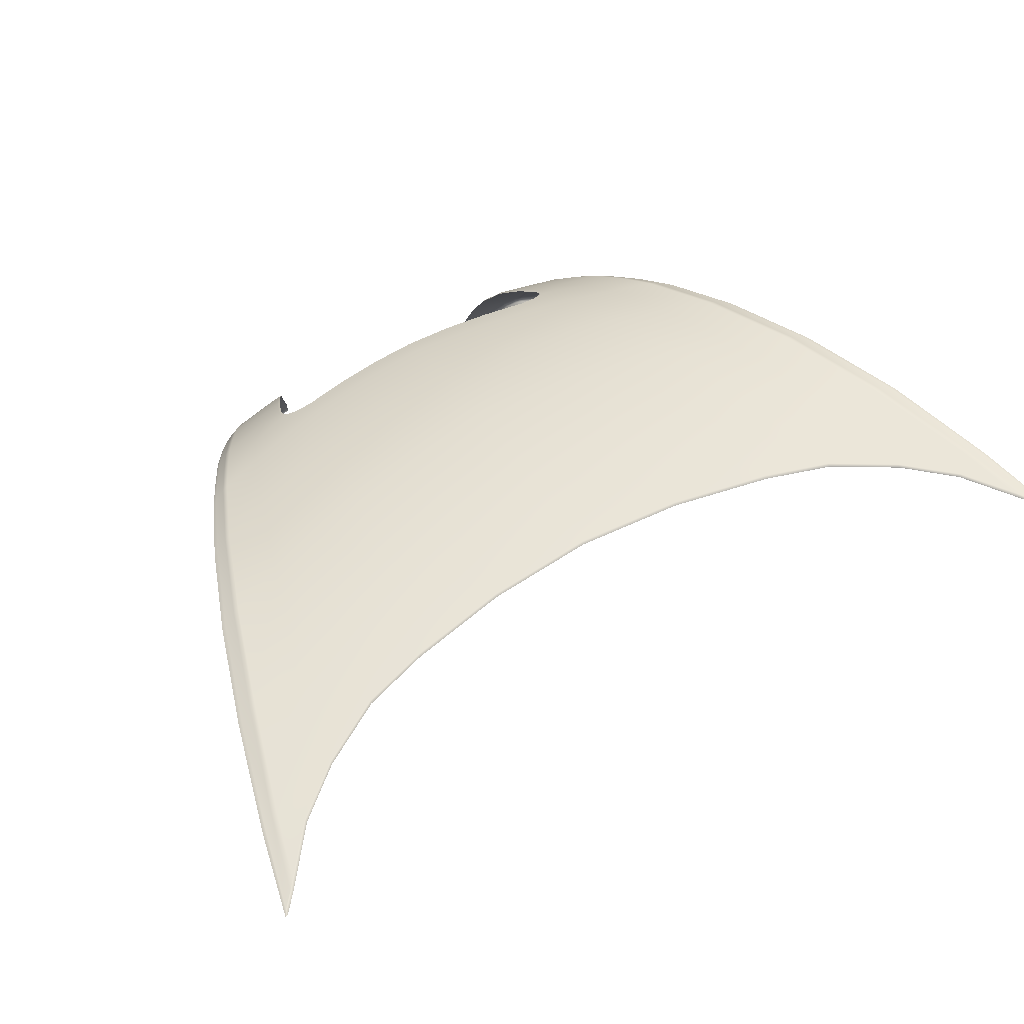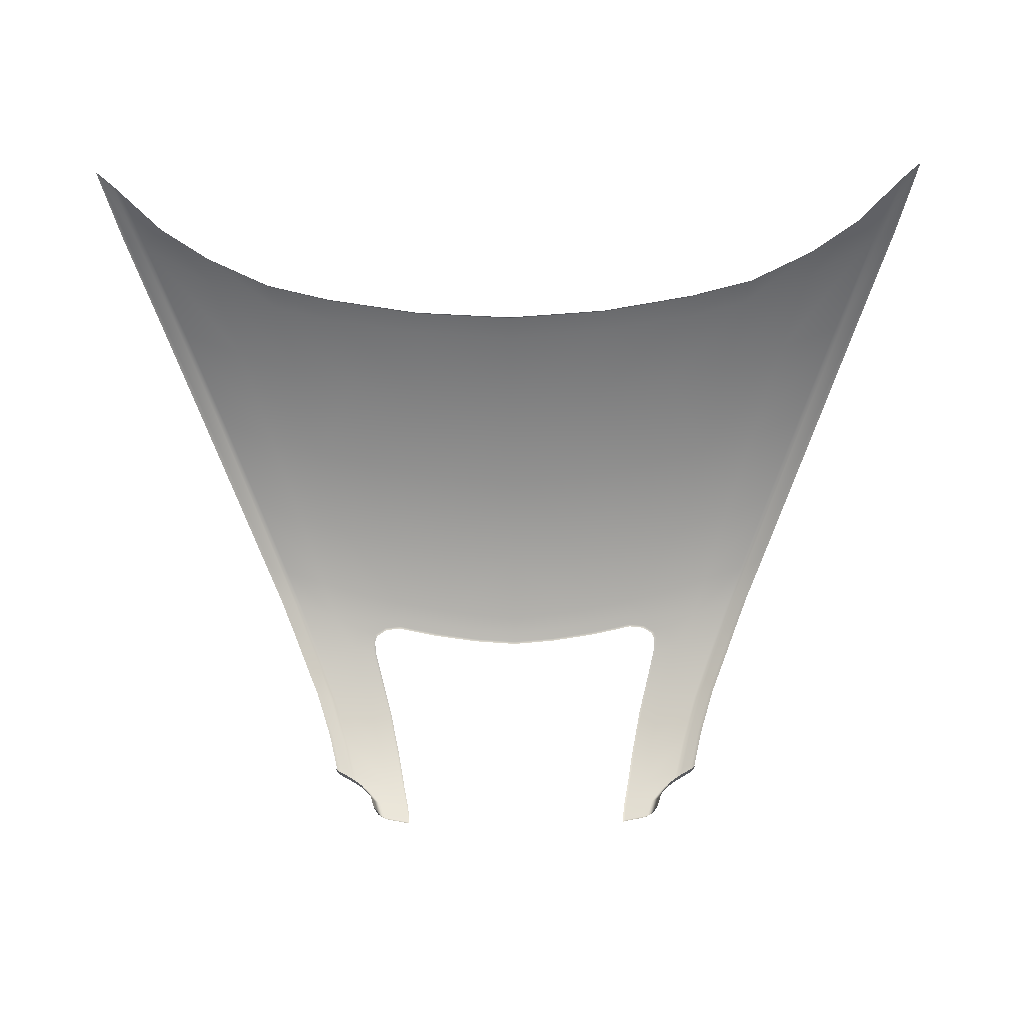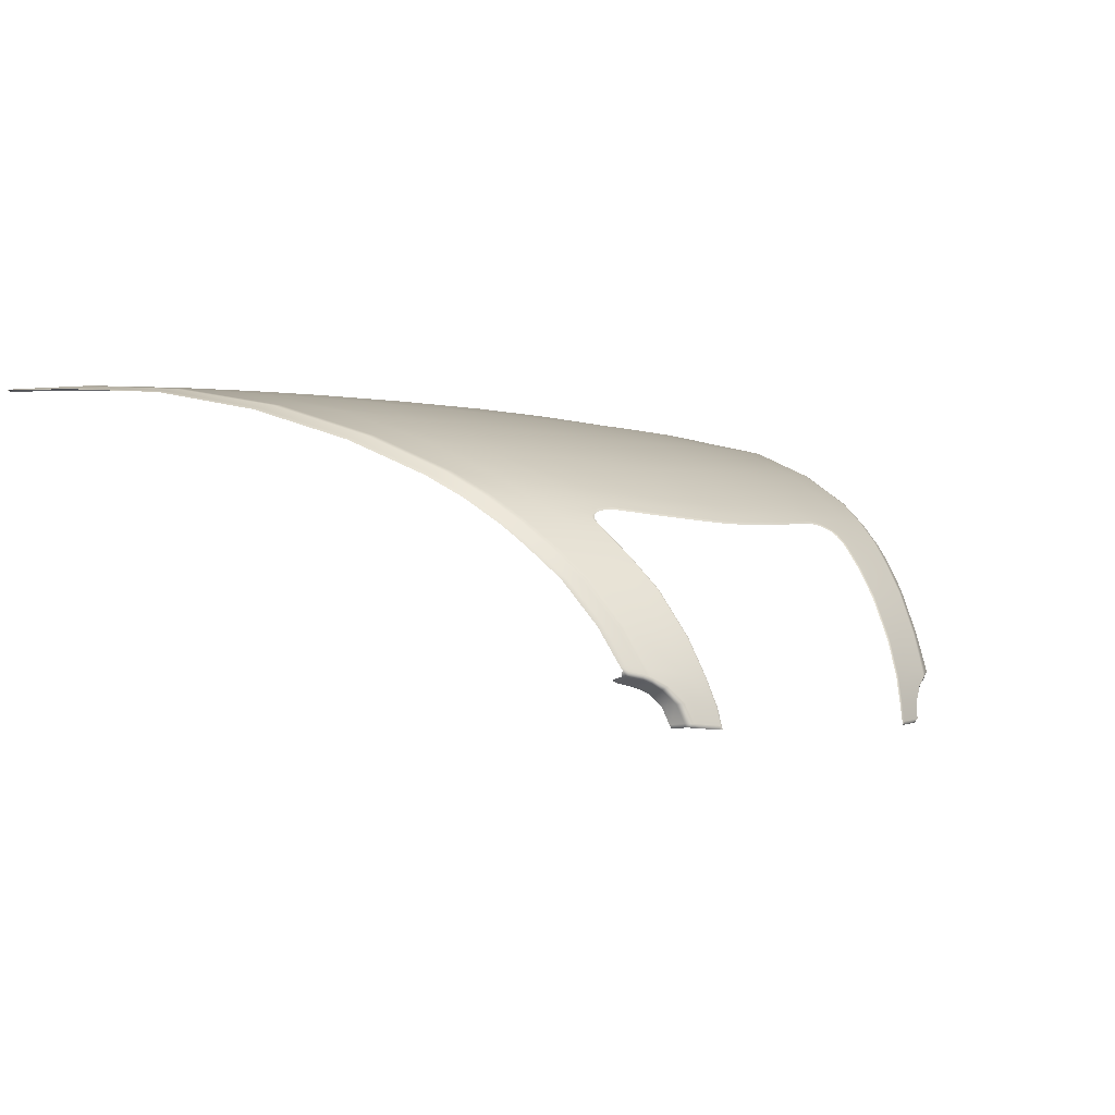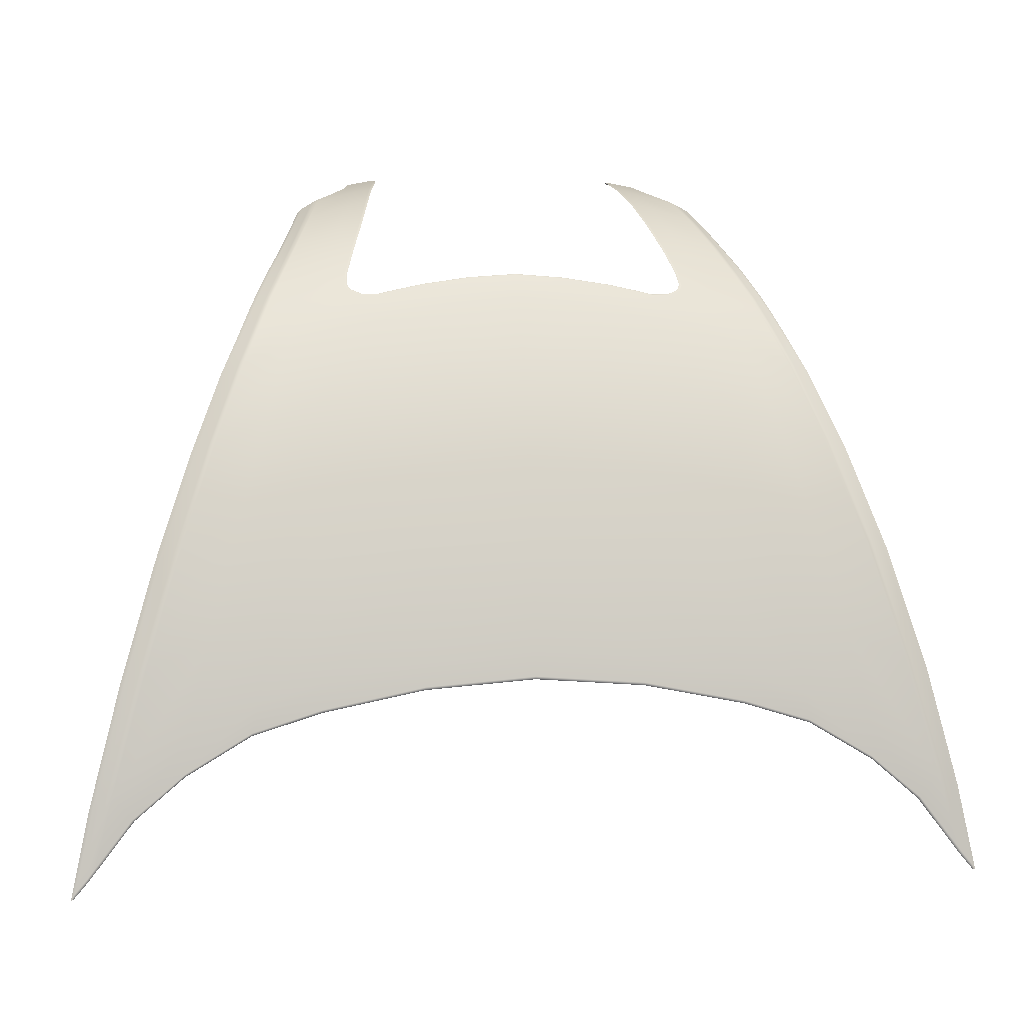
<metadata>
{"format":"obj","ext":"obj","renderer":"f3d","projection":"perspective","resolution":1024,"background":"white","views":[{"elev":61.4,"azim":150.3,"up":"+Y"},{"elev":-46.6,"azim":-179.2,"up":"+Y"},{"elev":-3.0,"azim":-43.0,"up":"+Y"},{"elev":4.6,"azim":172.1,"up":"+Z"}]}
</metadata>
<code>
g model_car_116_body_hood_LOD1
v 0.3004 0.6147 1.965
v 0.3539 0.6276 1.938
v 0.3164 0.5896 1.99
v 0.2675 0.631 1.95
v 0.2879 0.6557 1.912
v 0.2248 0.6514 1.928
v 0.3311 0.7176 1.793
v 0.2479 0.7132 1.815
v 0.1194 0.6443 1.948
v 0.1316 0.7068 1.839
v 0.4137 0.7245 1.762
v 0.4595 0.7811 1.605
v 0.3674 0.7755 1.642
v 0.546 0.7854 1.571
v 0.6011 0.8233 1.387
v 0.5052 0.8213 1.428
v 0.4911 0.7298 1.733
v 0.3745 0.6644 1.882
v 0.4436 0.6708 1.857
v 0.6535 0.8418 1.198
v 0.5393 0.8401 1.286
v 0.6231 0.8447 1.163
v 0.5427 0.8441 1.231
v 0.4049 0.818 1.471
v 0.3027 0.8157 1.502
v 0.275 0.7718 1.666
v 0.4321 0.8395 1.336
v 0.3233 0.839 1.37
v 0.1603 0.8126 1.532
v 0.1695 0.839 1.397
v 5.96e-08 0.8093 1.552
v 0.1459 0.7665 1.694
v 5.96e-08 0.7618 1.712
v 5.96e-08 0.8385 1.411
v 5.96e-08 0.7014 1.854
v 0.4397 0.8434 1.292
v 0.3324 0.8437 1.325
v 5.96e-08 0.6384 1.961
v 0.07794 0.6251 1.978
v 5.96e-08 0.622 1.984
v 0.1563 0.6302 1.966
v 0.2215 0.6338 1.953
v 5.96e-08 0.6105 1.999
v 0.07666 0.6136 1.993
v 0.1532 0.6182 1.982
v 0.2049 0.6224 1.971
v 0.2261 0.6241 1.966
v 0.2552 0.6203 1.966
v 0.2746 0.6112 1.974
v 0.2798 0.6037 1.982
v 0.2777 0.5858 2.002
v 0.3011 0.5499 2.031
v 0.375 0.556 2.007
v 0.3965 0.5959 1.965
v 0.3518 0.5084 2.052
v 0.2827 0.5011 2.074
v 0.264 0.4312 2.118
v 0.3275 0.4396 2.099
v 0.4183 0.6338 1.915
v 0.2643 0.5462 2.042
v 0.2483 0.4974 2.084
v 0.2321 0.4279 2.127
v 0.2513 0.3729 2.145
v 0.2212 0.37 2.152
v 0.2126 0.3275 2.165
v 0.2537 0.3317 2.157
v 0.2804 0.3634 2.142
v 0.3116 0.3812 2.129
v 0.2867 0.3577 2.143
v 0.3081 0.3693 2.134
v 0.2927 0.3517 2.136
v 0.307 0.3596 2.13
v 0.2974 0.346 2.115
v 0.31 0.3525 2.109
v 0.2801 0.3279 2.123
v 0.2737 0.3318 2.145
v 0.2719 0.3025 2.13
v 0.2649 0.3045 2.153
v 0.2632 0.3325 2.155
v 0.2539 0.3044 2.163
v 0.2431 0.3035 2.165
v 0.2604 0.2986 2.15
v 0.2669 0.2971 2.129
v 0.2396 0.2972 2.162
v 0.2083 0.2948 2.168
v 0.21 0.301 2.171
v 0.2056 0.2953 2.172
v 0.2087 0.3273 2.164
v 0.2173 0.3696 2.151
v 0.2282 0.4273 2.126
v 0.2444 0.4967 2.083
v 0.2605 0.5453 2.041
v 0.2738 0.5846 2.002
v 0.2758 0.601 1.983
v 0.2703 0.6089 1.975
v 0.2531 0.617 1.968
v 0.2268 0.6204 1.967
v 0.2027 0.6184 1.973
v 0.153 0.6144 1.984
v 0.07661 0.6098 1.995
v 5.96e-08 0.6067 2.001
v 0.6388 0.8164 1.37
v 0.5849 0.7775 1.553
v 0.5775 0.7801 1.556
v 0.6321 0.8192 1.373
v 0.5563 0.7846 1.566
v 0.6114 0.8225 1.383
v 0.682 0.8382 1.18
v 0.6638 0.8408 1.193
v 0.5014 0.7292 1.728
v 0.522 0.7252 1.717
v 0.4541 0.6705 1.852
v 0.4738 0.6675 1.841
v 0.4481 0.6319 1.898
v 0.429 0.6337 1.91
v 0.4249 0.5934 1.949
v 0.407 0.5956 1.96
v 0.4316 0.5911 1.945
v 0.4548 0.6297 1.894
v 0.4132 0.5717 1.974
v 0.3852 0.5561 2.003
v 0.3958 0.5385 2.008
v 0.3801 0.5087 2.036
v 0.3627 0.5088 2.047
v 0.3387 0.4408 2.094
v 0.3556 0.4424 2.083
v 0.3232 0.3831 2.123
v 0.341 0.3863 2.112
v 0.3617 0.4408 2.077
v 0.347 0.3851 2.107
v 0.3205 0.374 2.127
v 0.3389 0.3782 2.116
v 0.3864 0.5065 2.031
v 0.3926 0.5183 2.02
v 0.4022 0.5365 2.003
v 0.3452 0.3798 2.11
v 0.4195 0.5692 1.97
v 0.4267 0.5823 1.956
v 0.3195 0.3644 2.123
v 0.3377 0.3687 2.112
v 0.3224 0.3573 2.102
v 0.3394 0.3617 2.093
v 0.3437 0.371 2.107
v 0.3457 0.3657 2.089
v 0.6794 0.8453 1.09
v 0.6929 0.8454 1.072
v 0.6887 0.8412 1.07
v 0.7128 0.841 1.042
v 0.7113 0.8449 1.051
v 0.7173 0.8433 1.04
v 0.6202 0.8405 1.16
v 0.543 0.84 1.226
v 0.4406 0.8394 1.287
v 0.3334 0.8398 1.32
v 0.1725 0.8437 1.358
v 0.1729 0.8399 1.352
v 5.96e-08 0.8436 1.371
v 5.96e-08 0.8398 1.366
v 0.688 0.8353 1.178
v 0.4809 0.665 1.837
v 0.5293 0.7229 1.714
v 0.2496 0.2983 2.16
v -0.3004 0.6147 1.965
v -0.3164 0.5896 1.99
v -0.3539 0.6276 1.938
v -0.2675 0.631 1.95
v -0.2879 0.6557 1.912
v -0.2248 0.6514 1.928
v -0.3311 0.7176 1.793
v -0.2479 0.7132 1.815
v -0.1194 0.6443 1.948
v -0.1316 0.7068 1.839
v -0.4137 0.7245 1.762
v -0.4595 0.7811 1.605
v -0.3674 0.7755 1.642
v -0.546 0.7854 1.571
v -0.6011 0.8233 1.387
v -0.5052 0.8213 1.428
v -0.4911 0.7298 1.733
v -0.3745 0.6644 1.882
v -0.4436 0.6708 1.857
v -0.6535 0.8418 1.198
v -0.5393 0.8401 1.286
v -0.6231 0.8447 1.163
v -0.5427 0.8441 1.231
v -0.4049 0.818 1.471
v -0.3027 0.8157 1.502
v -0.275 0.7718 1.666
v -0.4321 0.8395 1.336
v -0.3233 0.839 1.37
v -0.1603 0.8126 1.532
v -0.1695 0.839 1.397
v 5.96e-08 0.8093 1.552
v -0.1459 0.7665 1.694
v 5.96e-08 0.7618 1.712
v 5.96e-08 0.8385 1.411
v 5.96e-08 0.7014 1.854
v -0.4397 0.8434 1.292
v -0.3324 0.8437 1.325
v 5.96e-08 0.6384 1.961
v -0.07794 0.6251 1.978
v 5.96e-08 0.622 1.984
v -0.1563 0.6302 1.966
v -0.2215 0.6338 1.953
v 5.96e-08 0.6105 1.999
v -0.07666 0.6136 1.993
v -0.1532 0.6182 1.982
v -0.2049 0.6224 1.971
v -0.2261 0.6241 1.966
v -0.2552 0.6203 1.966
v -0.2746 0.6112 1.974
v -0.2798 0.6037 1.982
v -0.2777 0.5858 2.002
v -0.3011 0.5499 2.031
v -0.375 0.556 2.007
v -0.3965 0.5959 1.965
v -0.3518 0.5084 2.052
v -0.2827 0.5011 2.074
v -0.264 0.4312 2.118
v -0.3275 0.4396 2.099
v -0.4183 0.6338 1.915
v -0.2643 0.5462 2.042
v -0.2483 0.4974 2.084
v -0.2321 0.4279 2.127
v -0.2513 0.3729 2.145
v -0.2212 0.37 2.152
v -0.2126 0.3275 2.165
v -0.2537 0.3317 2.157
v -0.2804 0.3634 2.142
v -0.3116 0.3812 2.129
v -0.2867 0.3577 2.143
v -0.3081 0.3693 2.134
v -0.2927 0.3517 2.136
v -0.307 0.3596 2.13
v -0.2974 0.346 2.115
v -0.31 0.3525 2.109
v -0.2801 0.3279 2.123
v -0.2737 0.3318 2.145
v -0.2719 0.3025 2.13
v -0.2649 0.3045 2.153
v -0.2632 0.3325 2.155
v -0.2539 0.3044 2.163
v -0.2431 0.3035 2.165
v -0.2604 0.2986 2.15
v -0.2669 0.2971 2.129
v -0.2396 0.2972 2.162
v -0.2083 0.2948 2.168
v -0.21 0.301 2.171
v -0.2056 0.2953 2.172
v -0.2087 0.3273 2.164
v -0.2173 0.3696 2.151
v -0.2282 0.4273 2.126
v -0.2444 0.4967 2.083
v -0.2605 0.5453 2.041
v -0.2738 0.5846 2.002
v -0.2758 0.601 1.983
v -0.2703 0.6089 1.975
v -0.2531 0.617 1.968
v -0.2268 0.6204 1.967
v -0.2027 0.6184 1.973
v -0.153 0.6144 1.984
v -0.07661 0.6098 1.995
v 5.96e-08 0.6067 2.001
v -0.6388 0.8164 1.37
v -0.6321 0.8192 1.373
v -0.5775 0.7801 1.556
v -0.5849 0.7775 1.553
v -0.5563 0.7846 1.566
v -0.6114 0.8225 1.383
v -0.682 0.8382 1.18
v -0.6638 0.8408 1.193
v -0.5014 0.7292 1.728
v -0.522 0.7252 1.717
v -0.4541 0.6705 1.852
v -0.4738 0.6675 1.841
v -0.4481 0.6319 1.898
v -0.429 0.6337 1.91
v -0.4249 0.5934 1.949
v -0.407 0.5956 1.96
v -0.4316 0.5911 1.945
v -0.4548 0.6297 1.894
v -0.4132 0.5717 1.974
v -0.3852 0.5561 2.003
v -0.3958 0.5385 2.008
v -0.3801 0.5087 2.036
v -0.3627 0.5088 2.047
v -0.3387 0.4408 2.094
v -0.3556 0.4424 2.083
v -0.3232 0.3831 2.123
v -0.341 0.3863 2.112
v -0.3617 0.4408 2.077
v -0.347 0.3851 2.107
v -0.3205 0.374 2.127
v -0.3389 0.3782 2.116
v -0.3864 0.5065 2.031
v -0.3926 0.5183 2.02
v -0.4022 0.5365 2.003
v -0.3452 0.3798 2.11
v -0.4195 0.5692 1.97
v -0.4267 0.5823 1.956
v -0.3195 0.3644 2.123
v -0.3377 0.3687 2.112
v -0.3224 0.3573 2.102
v -0.3394 0.3617 2.093
v -0.3437 0.371 2.107
v -0.3457 0.3657 2.089
v -0.6794 0.8453 1.09
v -0.6929 0.8454 1.072
v -0.6887 0.8412 1.07
v -0.7128 0.841 1.042
v -0.7113 0.8449 1.051
v -0.7173 0.8433 1.04
v -0.6202 0.8405 1.16
v -0.543 0.84 1.226
v -0.4406 0.8394 1.287
v -0.3334 0.8398 1.32
v -0.1725 0.8437 1.358
v -0.1729 0.8399 1.352
v 5.96e-08 0.8436 1.371
v 5.96e-08 0.8398 1.366
v -0.688 0.8353 1.178
v -0.4809 0.665 1.837
v -0.5293 0.7229 1.714
v -0.2496 0.2983 2.16
g model_car_116_body_hood_LOD1_0
f 3 2 1
f 1 2 4
f 2 5 4
f 4 5 6
f 5 7 6
f 7 8 6
f 6 8 9
f 8 10 9
f 11 7 5
f 7 11 12
f 13 7 12
f 12 11 14
f 14 15 12
f 15 16 12
f 12 16 13
f 11 17 14
f 17 11 18
f 18 11 5
f 19 17 18
f 15 20 16
f 20 21 16
f 21 20 22
f 23 21 22
f 16 24 13
f 16 21 24
f 13 24 25
f 26 13 25
f 24 27 25
f 21 27 24
f 27 21 23
f 27 28 25
f 25 28 29
f 26 25 29
f 28 30 29
f 31 29 30
f 29 31 32
f 32 26 29
f 31 33 32
f 34 31 30
f 32 33 10
f 33 35 10
f 28 27 36
f 36 27 23
f 37 28 36
f 30 28 37
f 9 10 35
f 38 9 35
f 39 9 38
f 40 39 38
f 41 9 39
f 6 9 41
f 42 6 41
f 42 4 6
f 32 10 8
f 26 32 8
f 26 8 7
f 13 26 7
f 40 43 39
f 43 44 39
f 41 39 44
f 42 41 45
f 45 41 44
f 46 42 45
f 4 42 47
f 46 47 42
f 48 4 47
f 4 48 49
f 49 1 4
f 50 1 49
f 3 1 50
f 51 3 50
f 3 51 52
f 52 53 3
f 53 54 3
f 55 53 52
f 56 55 52
f 56 57 55
f 57 58 55
f 3 54 2
f 54 59 2
f 59 19 2
f 19 18 2
f 2 18 5
f 52 60 56
f 51 60 52
f 60 61 56
f 56 61 57
f 61 62 57
f 57 62 63
f 57 63 58
f 62 64 63
f 64 65 63
f 65 66 63
f 63 66 67
f 63 67 68
f 63 68 58
f 67 69 68
f 69 70 68
f 70 69 71
f 72 70 71
f 72 71 73
f 74 72 73
f 73 71 75
f 71 76 75
f 71 69 76
f 75 76 77
f 76 78 77
f 79 69 67
f 66 79 67
f 69 79 76
f 78 76 79
f 79 66 80
f 80 78 79
f 66 81 80
f 78 82 77
f 78 80 82
f 82 83 77
f 81 84 80
f 84 81 85
f 81 86 85
f 86 81 66
f 65 86 66
f 87 86 65
f 87 85 86
f 88 87 65
f 88 65 64
f 89 88 64
f 89 64 62
f 90 89 62
f 90 62 61
f 91 90 61
f 91 61 60
f 92 91 60
f 92 60 51
f 93 92 51
f 93 51 50
f 94 93 50
f 94 50 49
f 95 94 49
f 95 49 48
f 96 95 48
f 96 48 47
f 97 96 47
f 97 47 46
f 98 97 46
f 98 46 45
f 99 98 45
f 99 45 44
f 100 99 44
f 100 44 43
f 101 100 43
f 104 103 102
f 105 104 102
f 104 105 106
f 105 107 106
f 105 108 107
f 105 102 108
f 108 109 107
f 106 110 104
f 110 111 104
f 103 104 111
f 111 110 112
f 113 111 112
f 114 113 112
f 115 114 112
f 114 115 116
f 115 117 116
f 114 116 118
f 119 114 118
f 116 117 120
f 117 121 120
f 120 121 122
f 122 121 123
f 121 124 123
f 124 125 123
f 125 126 123
f 125 127 126
f 127 128 126
f 126 128 129
f 128 130 129
f 127 131 128
f 131 132 128
f 128 132 130
f 126 129 133
f 123 126 133
f 123 133 134
f 122 123 134
f 135 122 134
f 132 136 130
f 135 137 122
f 137 120 122
f 116 120 137
f 138 116 137
f 138 118 116
f 132 131 139
f 140 132 139
f 136 132 140
f 140 139 141
f 142 140 141
f 143 140 142
f 143 136 140
f 144 143 142
f 141 139 72
f 72 139 70
f 139 131 70
f 74 141 72
f 70 131 68
f 131 127 68
f 58 68 127
f 125 58 127
f 55 58 125
f 124 55 125
f 53 55 124
f 121 53 124
f 54 53 121
f 117 54 121
f 59 54 117
f 115 59 117
f 19 59 115
f 112 19 115
f 17 19 112
f 110 17 112
f 17 110 14
f 110 106 14
f 15 14 106
f 107 15 106
f 20 15 107
f 109 20 107
f 20 109 145
f 22 20 145
f 109 146 145
f 145 146 147
f 22 145 147
f 147 146 148
f 146 149 148
f 146 109 149
f 149 150 148
f 109 108 149
f 150 149 108
f 151 22 147
f 23 22 151
f 152 23 151
f 36 23 152
f 153 36 152
f 36 153 37
f 153 154 37
f 37 154 155
f 155 30 37
f 154 156 155
f 155 156 157
f 30 155 157
f 156 158 157
f 34 30 157
f 159 150 108
f 102 159 108
f 160 113 114
f 119 160 114
f 160 161 113
f 161 111 113
f 161 103 111
f 84 162 80
f 80 162 82
f 165 164 163
f 165 163 166
f 167 165 166
f 167 166 168
f 169 167 168
f 170 169 168
f 170 168 171
f 172 170 171
f 169 173 167
f 173 169 174
f 169 175 174
f 173 174 176
f 177 176 174
f 178 177 174
f 178 174 175
f 179 173 176
f 173 179 180
f 173 180 167
f 180 165 167
f 179 181 180
f 182 177 178
f 183 182 178
f 182 183 184
f 183 185 184
f 186 178 175
f 183 178 186
f 186 175 187
f 175 188 187
f 189 186 187
f 189 183 186
f 183 189 185
f 190 189 187
f 190 187 191
f 187 188 191
f 192 190 191
f 191 193 192
f 193 191 194
f 188 194 191
f 195 193 194
f 193 196 192
f 195 194 172
f 197 195 172
f 189 190 198
f 189 198 185
f 190 199 198
f 190 192 199
f 172 171 197
f 171 200 197
f 171 201 200
f 201 202 200
f 171 203 201
f 171 168 203
f 168 204 203
f 166 204 168
f 172 194 170
f 194 188 170
f 170 188 169
f 188 175 169
f 205 202 201
f 206 205 201
f 201 203 206
f 203 204 207
f 203 207 206
f 204 208 207
f 204 166 209
f 209 208 204
f 166 210 209
f 210 166 211
f 163 211 166
f 163 212 211
f 163 164 212
f 164 213 212
f 213 164 214
f 215 214 164
f 216 215 164
f 215 217 214
f 217 218 214
f 219 218 217
f 220 219 217
f 216 164 165
f 221 216 165
f 181 221 165
f 180 181 165
f 222 214 218
f 222 213 214
f 223 222 218
f 223 218 219
f 224 223 219
f 224 219 225
f 225 219 220
f 226 224 225
f 227 226 225
f 228 227 225
f 228 225 229
f 229 225 230
f 230 225 220
f 231 229 230
f 232 231 230
f 231 232 233
f 232 234 233
f 233 234 235
f 234 236 235
f 233 235 237
f 238 233 237
f 231 233 238
f 238 237 239
f 240 238 239
f 241 228 229
f 231 241 229
f 241 231 238
f 238 240 241
f 228 241 242
f 240 242 241
f 243 228 242
f 244 240 239
f 242 240 244
f 245 244 239
f 246 243 242
f 243 246 247
f 248 243 247
f 243 248 228
f 248 227 228
f 248 249 227
f 247 249 248
f 249 250 227
f 227 250 226
f 250 251 226
f 226 251 224
f 251 252 224
f 224 252 223
f 252 253 223
f 223 253 222
f 253 254 222
f 222 254 213
f 254 255 213
f 213 255 212
f 255 256 212
f 212 256 211
f 256 257 211
f 211 257 210
f 257 258 210
f 210 258 209
f 258 259 209
f 209 259 208
f 259 260 208
f 208 260 207
f 260 261 207
f 207 261 206
f 261 262 206
f 206 262 205
f 262 263 205
f 266 265 264
f 267 266 264
f 265 266 268
f 269 265 268
f 270 265 269
f 264 265 270
f 271 270 269
f 272 268 266
f 273 272 266
f 266 267 273
f 272 273 274
f 273 275 274
f 275 276 274
f 276 277 274
f 277 276 278
f 279 277 278
f 278 276 280
f 276 281 280
f 279 278 282
f 283 279 282
f 283 282 284
f 283 284 285
f 286 283 285
f 287 286 285
f 288 287 285
f 289 287 288
f 290 289 288
f 290 288 291
f 292 290 291
f 293 289 290
f 294 293 290
f 294 290 292
f 288 285 295
f 291 288 295
f 295 285 296
f 285 284 296
f 284 297 296
f 298 294 292
f 299 297 284
f 282 299 284
f 282 278 299
f 278 300 299
f 280 300 278
f 293 294 301
f 294 302 301
f 294 298 302
f 301 302 303
f 302 304 303
f 302 305 304
f 298 305 302
f 305 306 304
f 301 303 234
f 301 234 232
f 293 301 232
f 303 236 234
f 293 232 230
f 289 293 230
f 230 220 289
f 220 287 289
f 220 217 287
f 217 286 287
f 217 215 286
f 215 283 286
f 215 216 283
f 216 279 283
f 216 221 279
f 221 277 279
f 221 181 277
f 181 274 277
f 181 179 274
f 179 272 274
f 272 179 176
f 268 272 176
f 176 177 268
f 177 269 268
f 177 182 269
f 182 271 269
f 271 182 307
f 182 184 307
f 308 271 307
f 308 307 309
f 307 184 309
f 308 309 310
f 311 308 310
f 271 308 311
f 312 311 310
f 270 271 311
f 311 312 270
f 184 313 309
f 184 185 313
f 185 314 313
f 185 198 314
f 198 315 314
f 315 198 199
f 316 315 199
f 316 199 317
f 192 317 199
f 318 316 317
f 318 317 319
f 317 192 319
f 320 318 319
f 192 196 319
f 312 321 270
f 321 264 270
f 322 281 276
f 275 322 276
f 323 322 275
f 273 323 275
f 267 323 273
f 324 246 242
f 324 242 244

</code>
